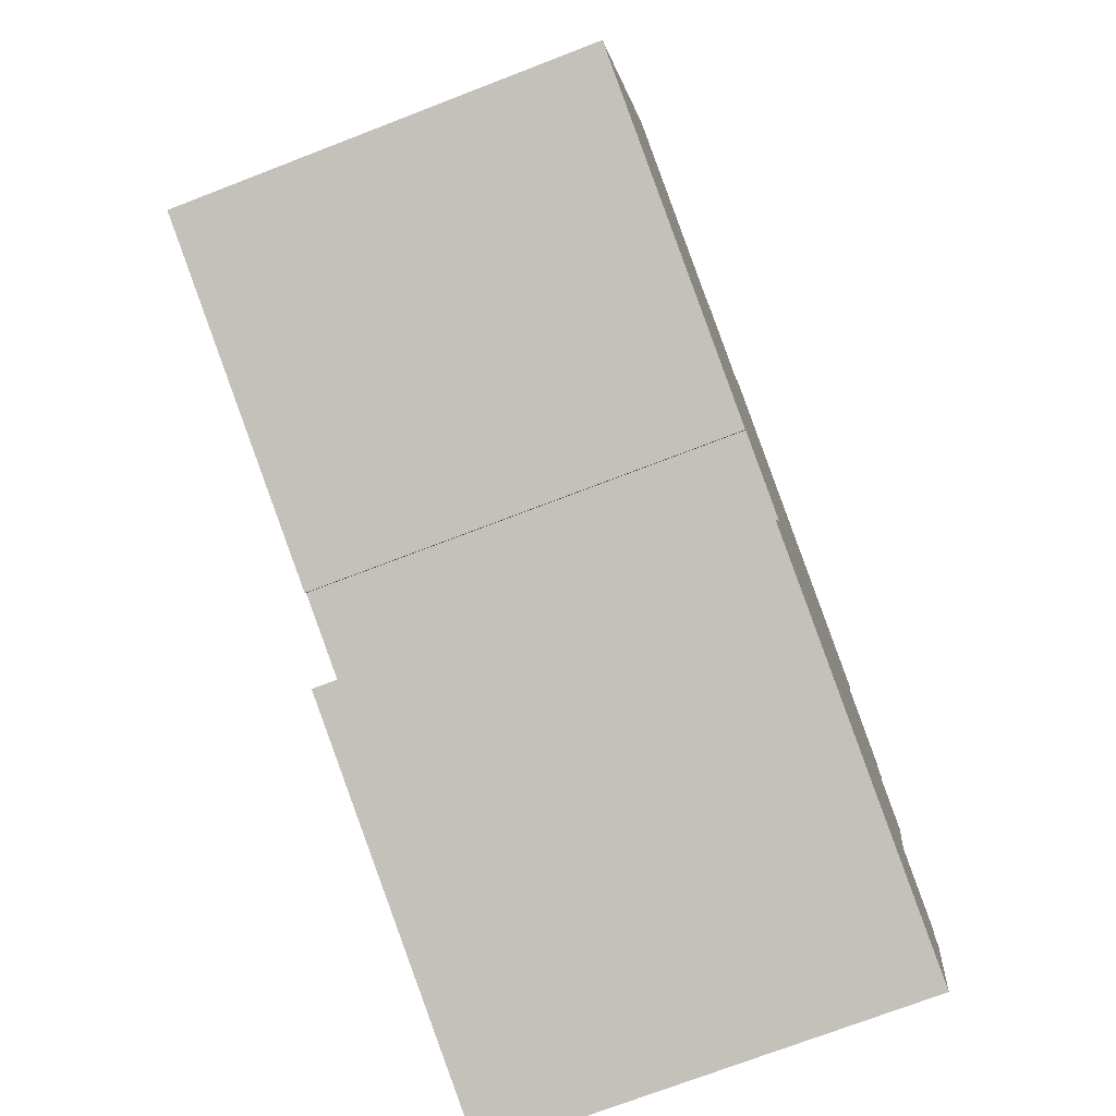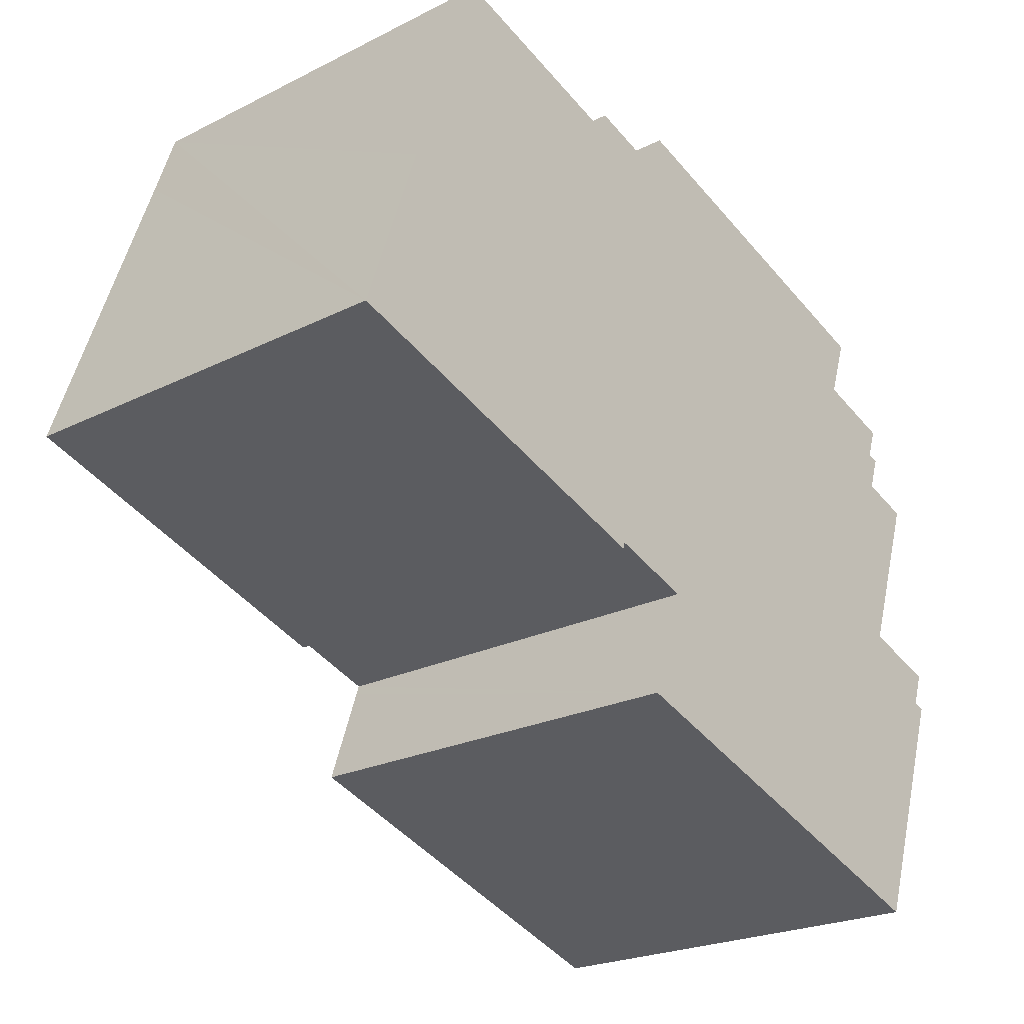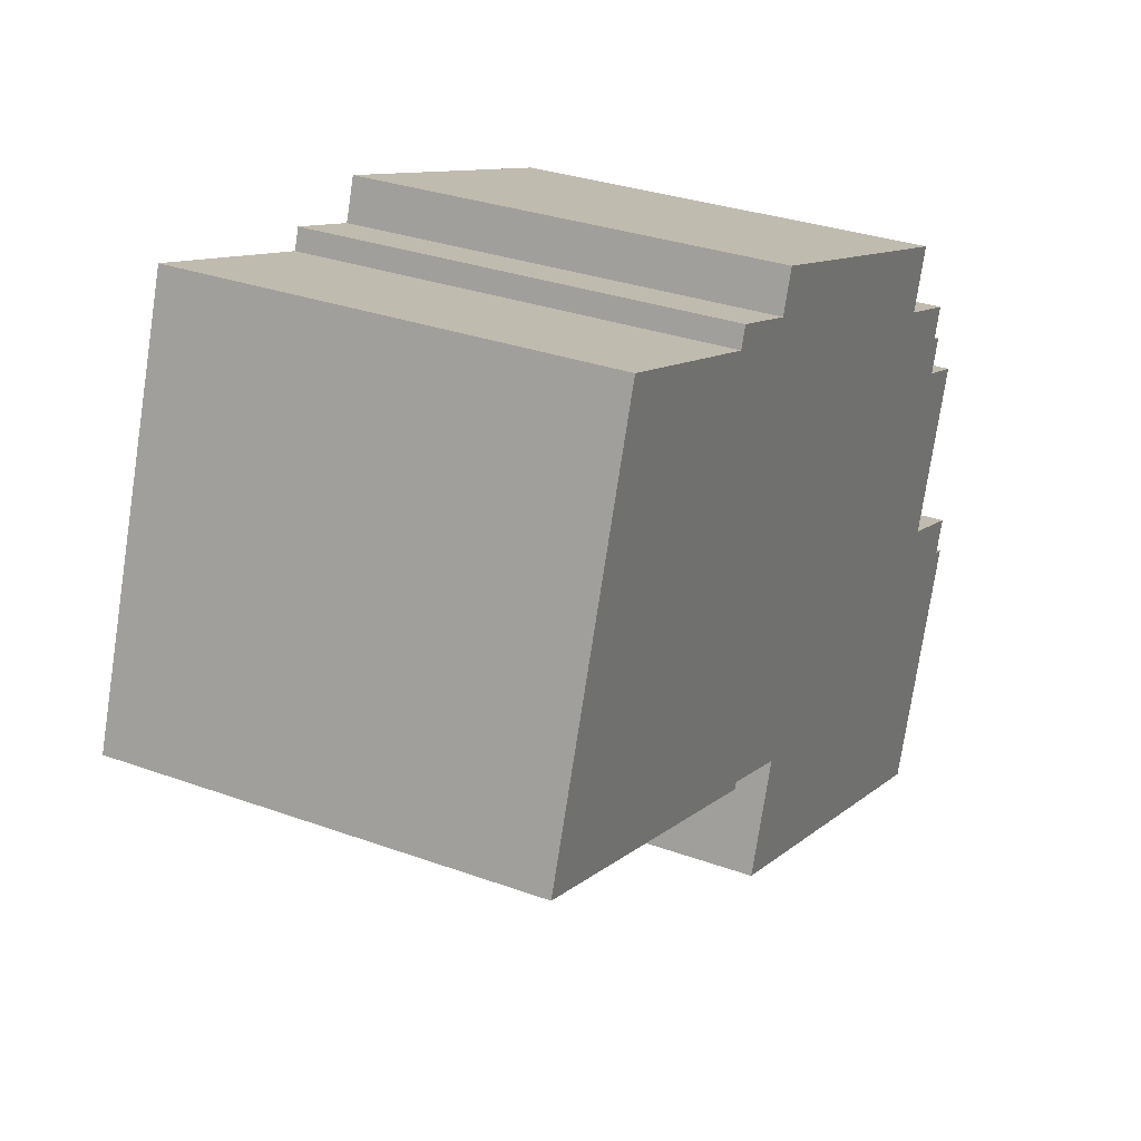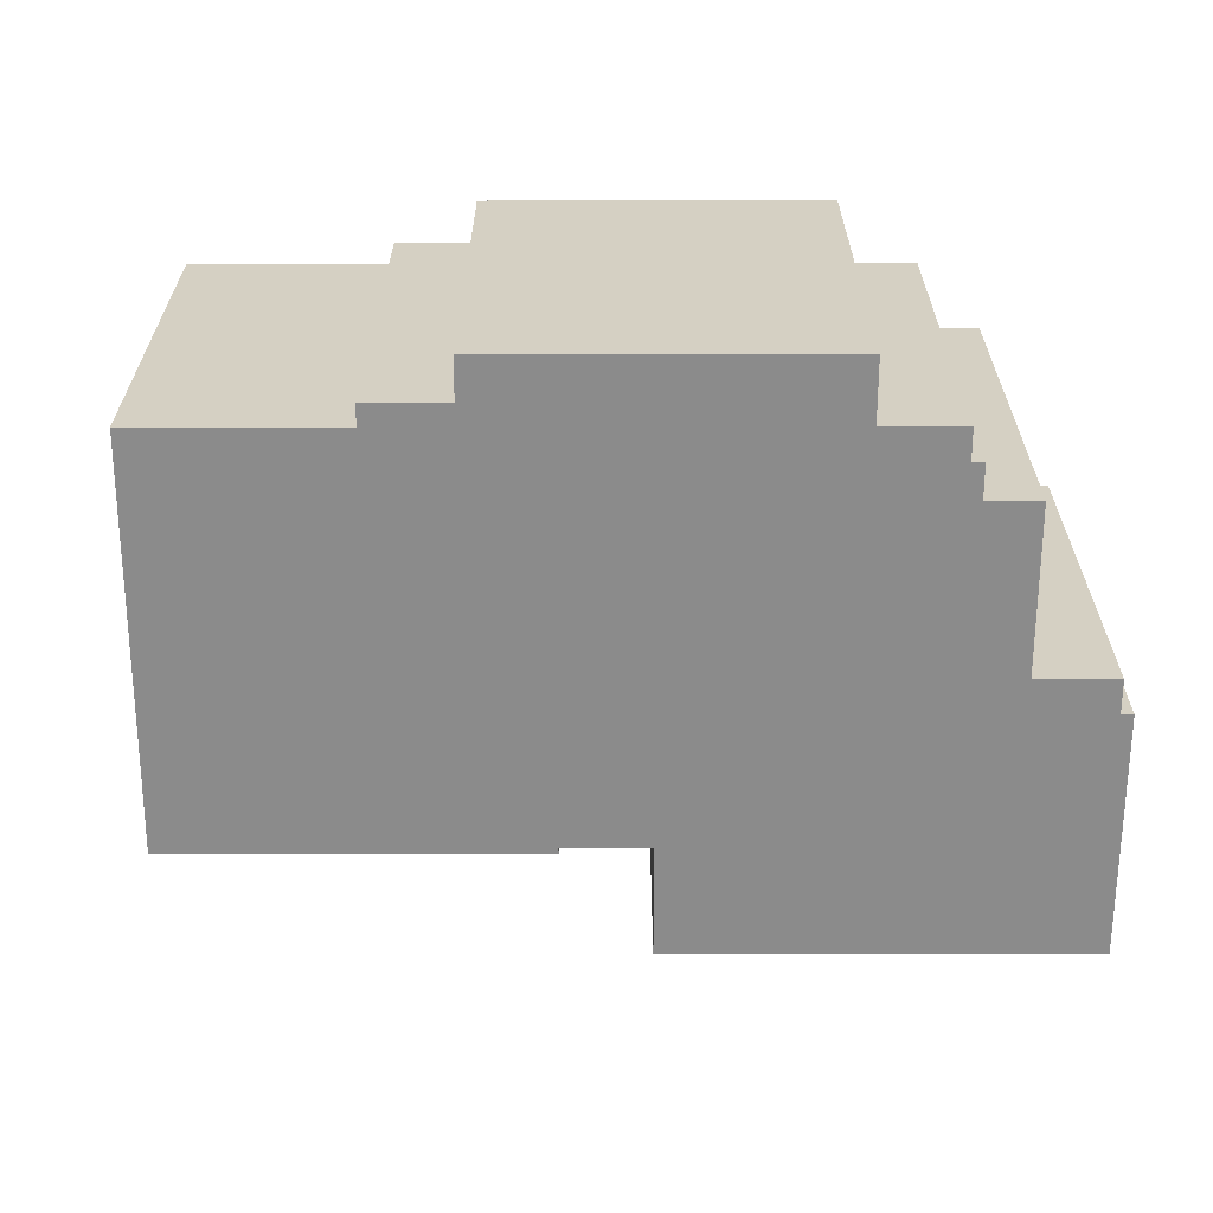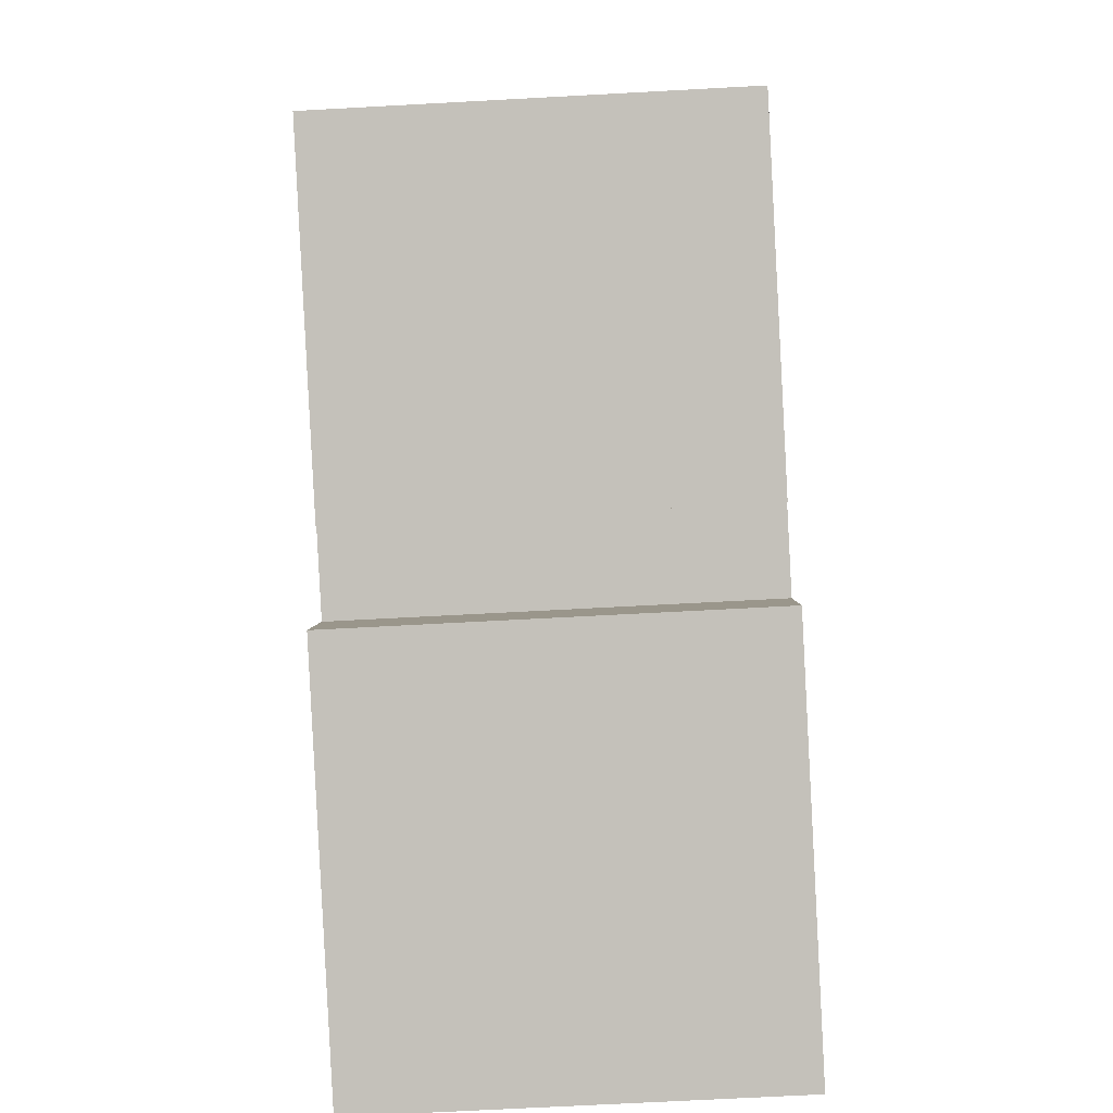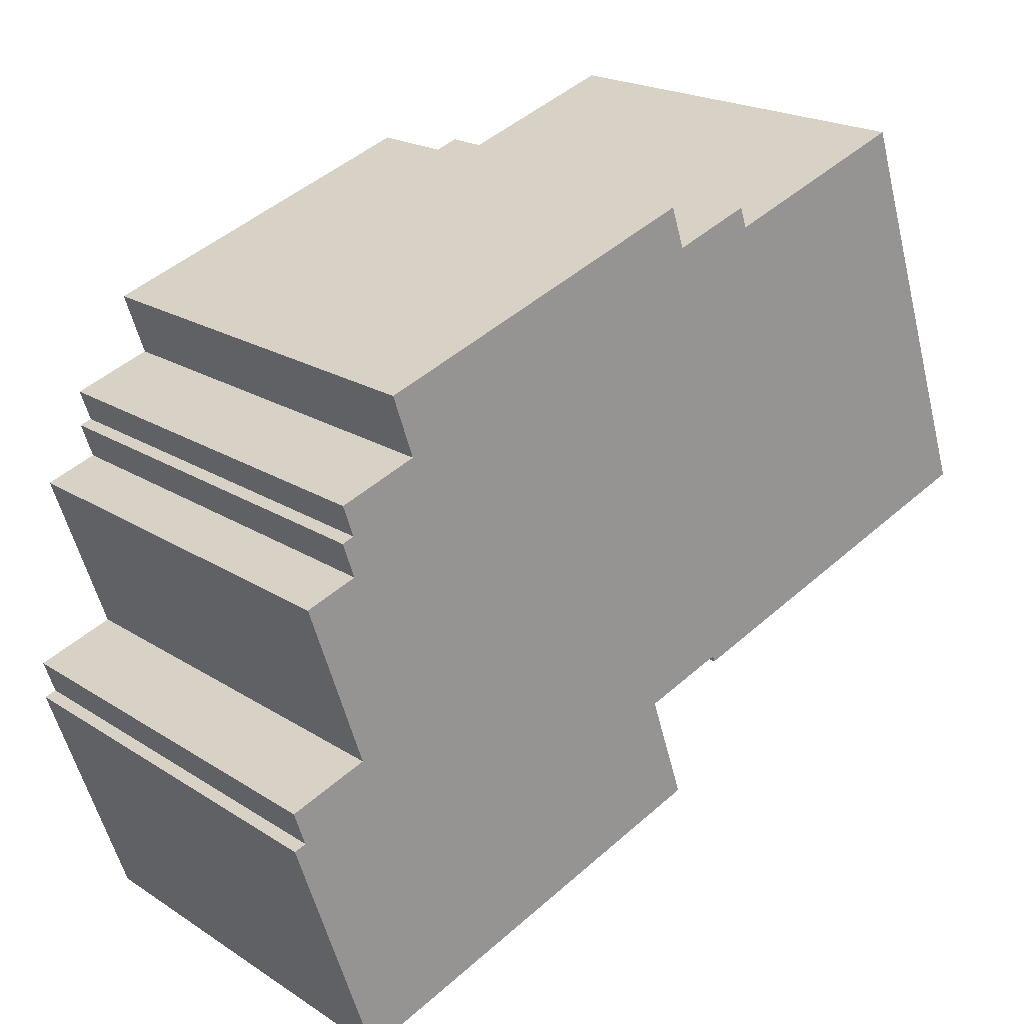
<metadata>
{"format":"obj","ext":"obj","renderer":"f3d","projection":"perspective","resolution":1024,"background":"white","views":[{"elev":-72.6,"azim":-68.9,"up":"+Z"},{"elev":-23.0,"azim":-49.5,"up":"+Z"},{"elev":30.9,"azim":-62.5,"up":"+Z"},{"elev":-63.8,"azim":18.7,"up":"+Y"},{"elev":-69.2,"azim":-86.9,"up":"+Z"},{"elev":20.7,"azim":138.8,"up":"+Z"}]}
</metadata>
<code>
v  11.8 12.09 9.172
v  9.382 12.09 9.344
v  9.577 12.09 9.923
v  16.69 12.09 8.811
v  12.19 12.09 10.33
v  25.05 12.09 -3.086
v  10.09 12.09 -3.207
v  22.95 12.09 -2.377
v  12.31 12.09 -3.958
v  24.73 12.09 -4.037
v  12.43 12.09 -3.996
v  12.33 12.09 -4.273
v  11.38 12.09 -7.093
v  25.06 12.09 -4.149
v  23.71 12.09 -8.119
v  20.33 12.09 -10.12
v  22.76 12.09 -10.94
v  3.179 12.09 9.244
v  3.845 12.09 11.21
v  1.688 12.09 4.909
v  21.65 12.09 7.135
v  21.07 12.09 5.417
v  0 12.09 7.401e-16
v  23.26 12.09 4.678
v  22.96 12.09 3.812
v  23.3 12.09 3.7
v  22.97 12.09 2.734
v  24.41 12.09 2.249
v  22.88 12.09 -2.254
v  0.586 12.09 -0.198
v  6.773 12.09 -2.288
v  8.311 12.09 -2.808
v  22.85 12.09 -2.345
v  10.03 12.09 -3.389
v  11.38 4.343e-16 -7.093
v  12.43 2.447e-16 -3.996
v  12.33 2.616e-16 -4.273
v  0 0 0
v  1.688 -3.006e-16 4.909
v  3.845 -6.867e-16 11.21
v  3.179 -5.66e-16 9.244
v  9.382 -5.722e-16 9.344
v  9.577 -6.076e-16 9.923
v  11.8 -5.616e-16 9.172
v  12.19 -6.327e-16 10.33
v  10.09 1.964e-16 -3.207
v  12.31 2.424e-16 -3.958
v  10.03 2.075e-16 -3.389
v  0.586 1.212e-17 -0.198
v  8.311 1.719e-16 -2.808
v  6.773 1.401e-16 -2.288
v  20.33 6.195e-16 -10.12
v  22.76 6.698e-16 -10.94
v  21.65 -4.369e-16 7.135
v  21.07 -3.317e-16 5.417
v  23.26 -2.864e-16 4.678
v  22.96 -2.334e-16 3.812
v  23.3 -2.266e-16 3.7
v  22.97 -1.674e-16 2.734
v  24.41 -1.377e-16 2.249
v  22.85 1.436e-16 -2.345
v  22.88 1.38e-16 -2.254
v  25.05 1.89e-16 -3.086
v  24.73 2.472e-16 -4.037
v  25.06 2.541e-16 -4.149
v  23.71 4.971e-16 -8.119
v  16.69 -5.395e-16 8.811
v  22.95 1.455e-16 -2.377
g defaultobject
f 1 2 3
f 4 1 5
f 6 7 8
f 7 6 9
f 9 6 10
f 9 10 11
f 11 10 12
f 12 10 13
f 13 10 14
f 13 14 15
f 13 15 16
f 16 15 17
f 2 18 19
f 18 2 20
f 20 2 1
f 20 1 4
f 20 4 21
f 20 21 22
f 20 22 23
f 23 22 24
f 23 24 25
f 23 25 26
f 23 26 27
f 23 27 28
f 23 28 29
f 23 29 30
f 30 29 31
f 31 29 32
f 32 29 33
f 32 33 7
f 32 7 34
f 7 33 8
f 35 12 13
f 12 35 11
f 11 35 36
f 36 35 37
f 38 20 23
f 20 38 18
f 18 38 19
f 19 38 39
f 19 39 40
f 40 39 41
f 42 3 2
f 3 42 43
f 44 5 1
f 5 44 45
f 36 9 11
f 9 36 7
f 7 36 46
f 46 36 47
f 48 32 34
f 32 48 31
f 31 48 30
f 30 48 23
f 23 48 38
f 38 48 49
f 49 48 50
f 49 50 51
f 16 35 13
f 35 16 17
f 35 17 52
f 52 17 53
f 46 34 7
f 34 46 48
f 54 22 21
f 22 54 55
f 56 25 24
f 25 56 57
f 58 27 26
f 27 58 59
f 60 29 28
f 29 60 33
f 33 60 61
f 61 60 62
f 63 10 6
f 10 63 64
f 65 15 14
f 15 65 17
f 17 65 53
f 53 65 66
f 40 2 19
f 2 40 42
f 43 1 3
f 1 43 44
f 45 4 5
f 4 45 21
f 21 45 54
f 54 45 67
f 55 24 22
f 24 55 56
f 57 26 25
f 26 57 58
f 59 28 27
f 28 59 60
f 61 8 33
f 8 61 6
f 6 61 63
f 63 61 68
f 64 14 10
f 14 64 65
f 66 52 53
f 52 66 65
f 52 65 35
f 35 65 64
f 35 64 63
f 35 63 68
f 35 68 61
f 35 61 62
f 35 62 60
f 35 60 59
f 35 59 37
f 37 59 58
f 37 58 57
f 37 57 56
f 37 56 55
f 37 55 36
f 36 55 47
f 47 55 46
f 46 55 54
f 45 44 67
f 46 50 48
f 50 46 54
f 50 54 67
f 50 67 51
f 51 67 49
f 49 67 44
f 49 44 42
f 42 44 43
f 49 42 38
f 42 39 38
f 39 42 41
f 41 42 40

</code>
